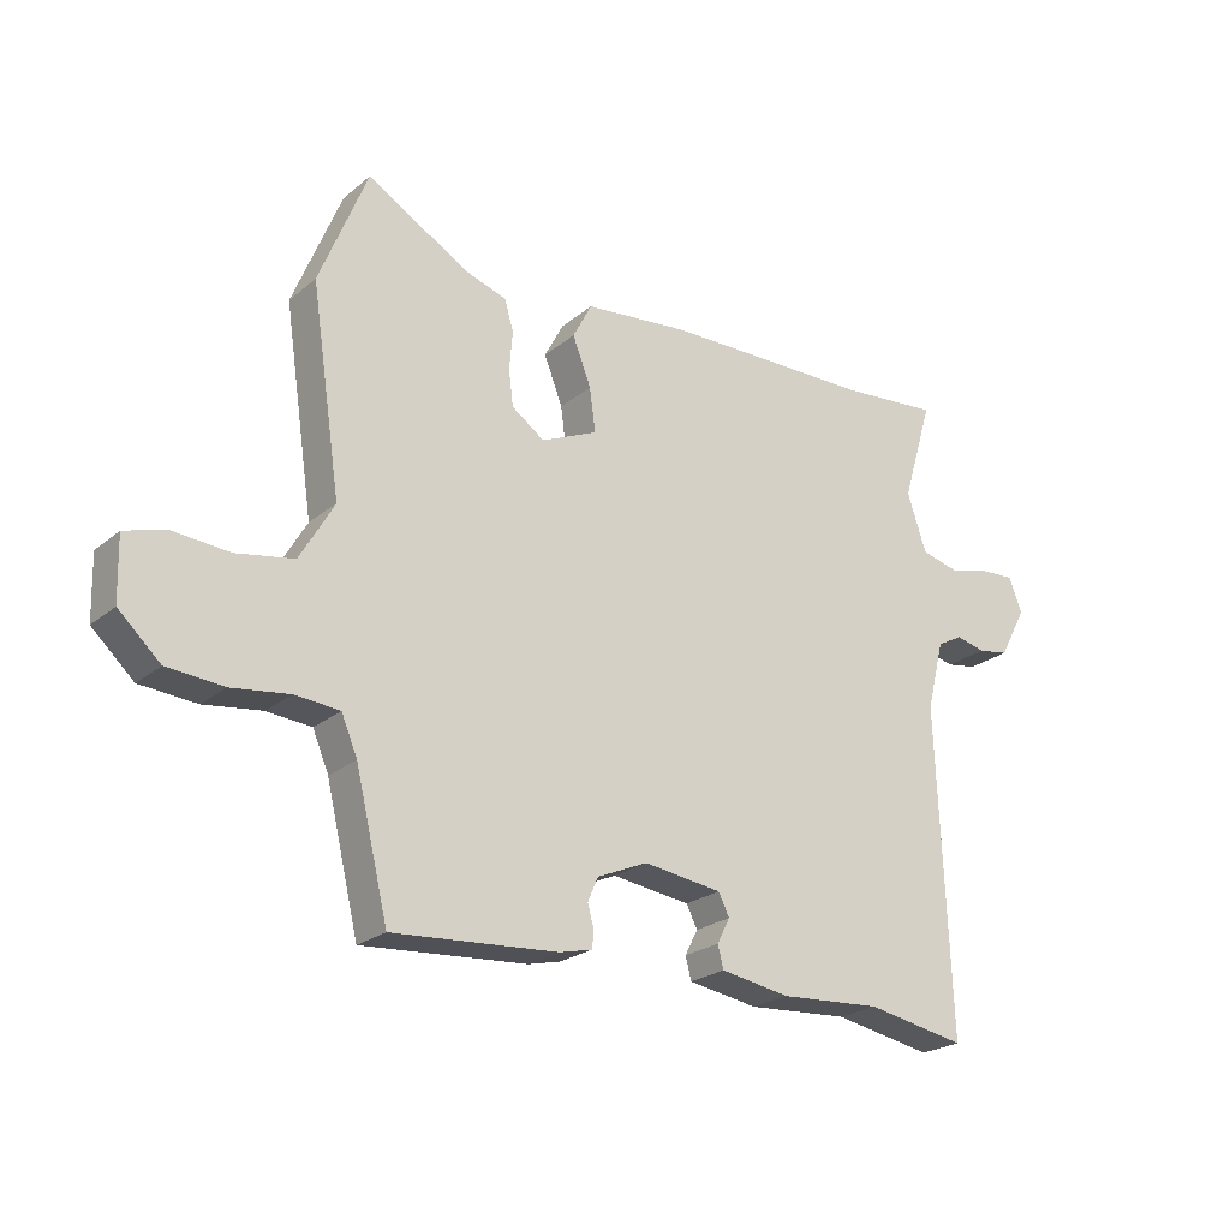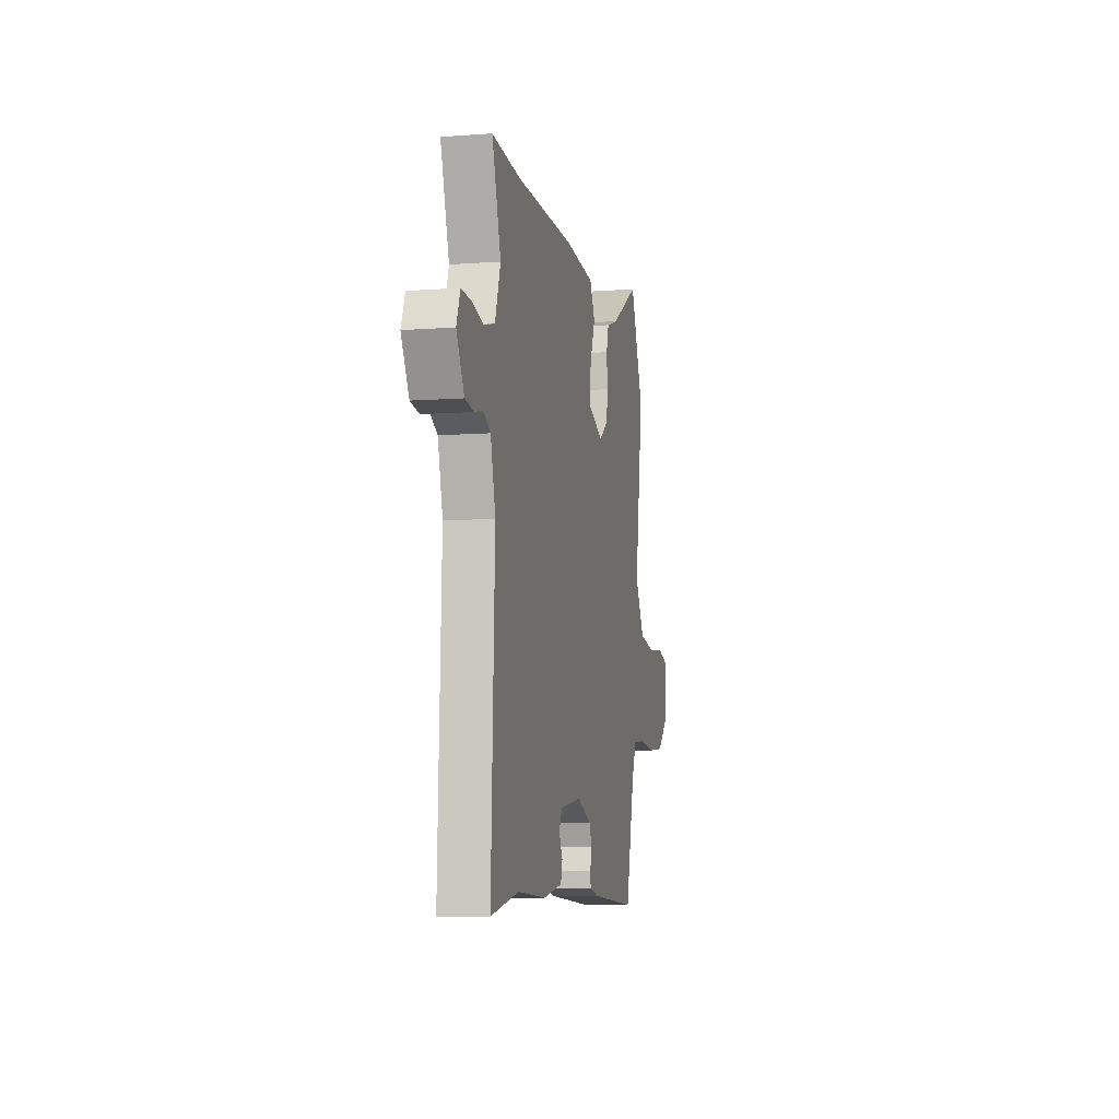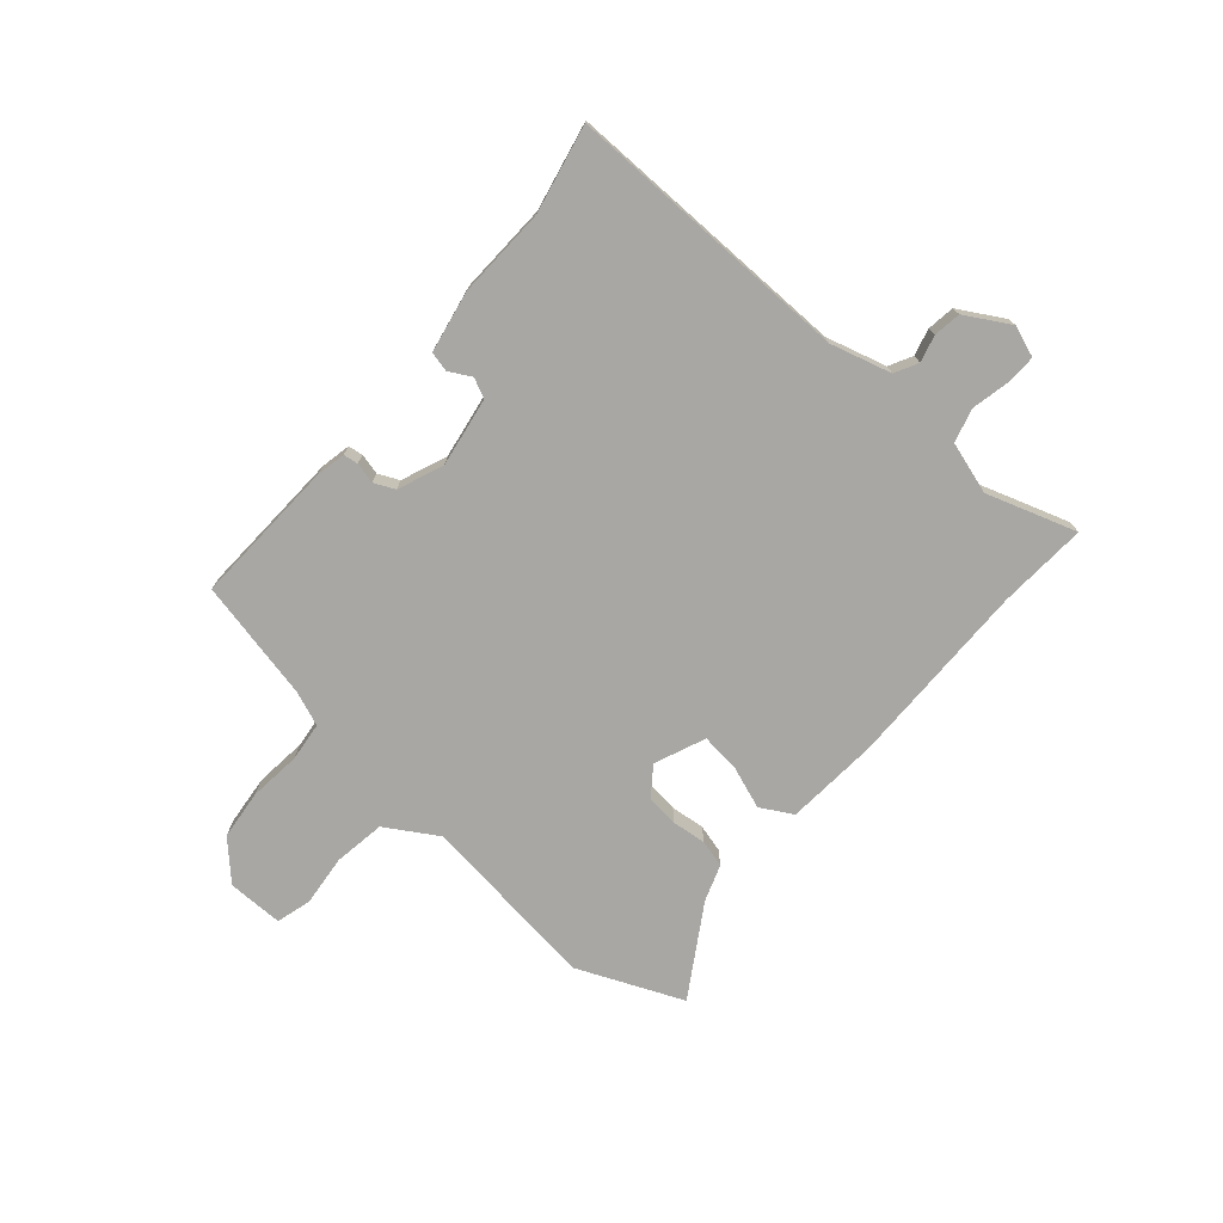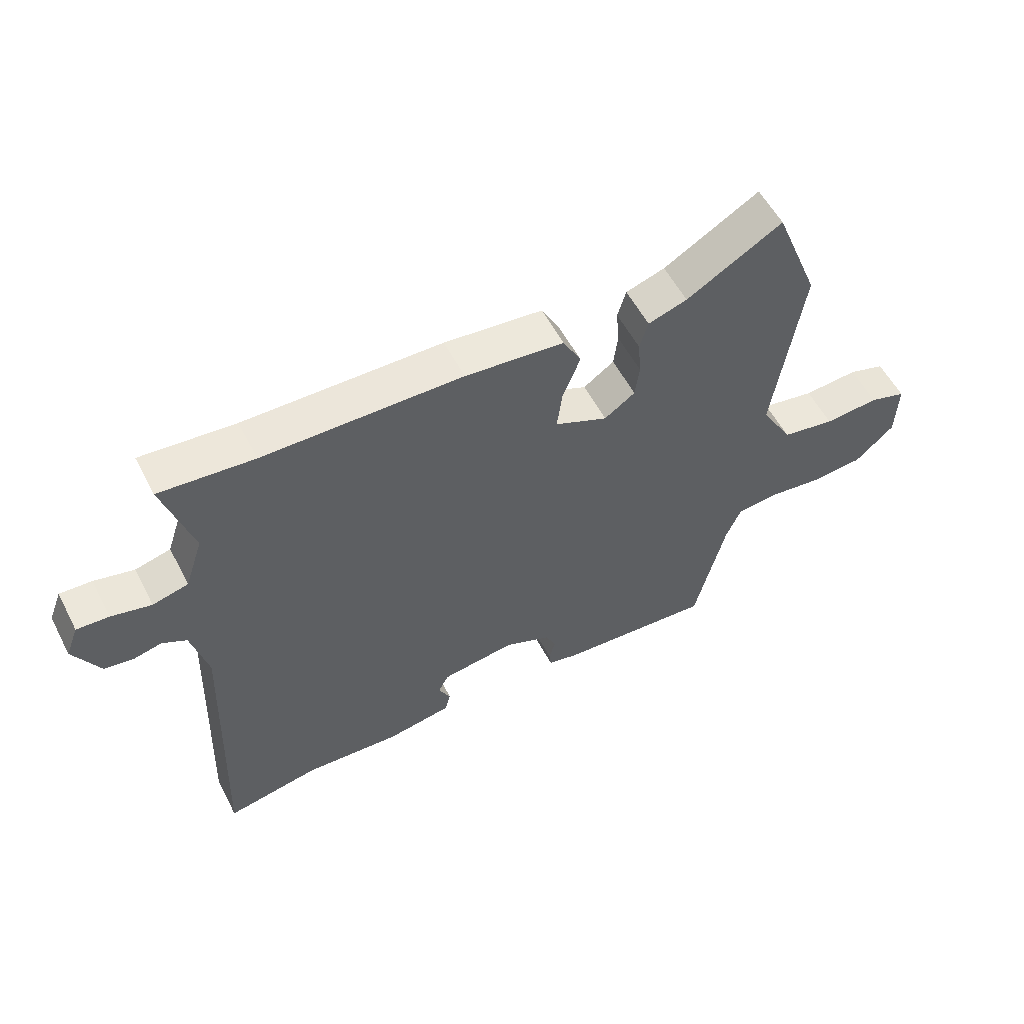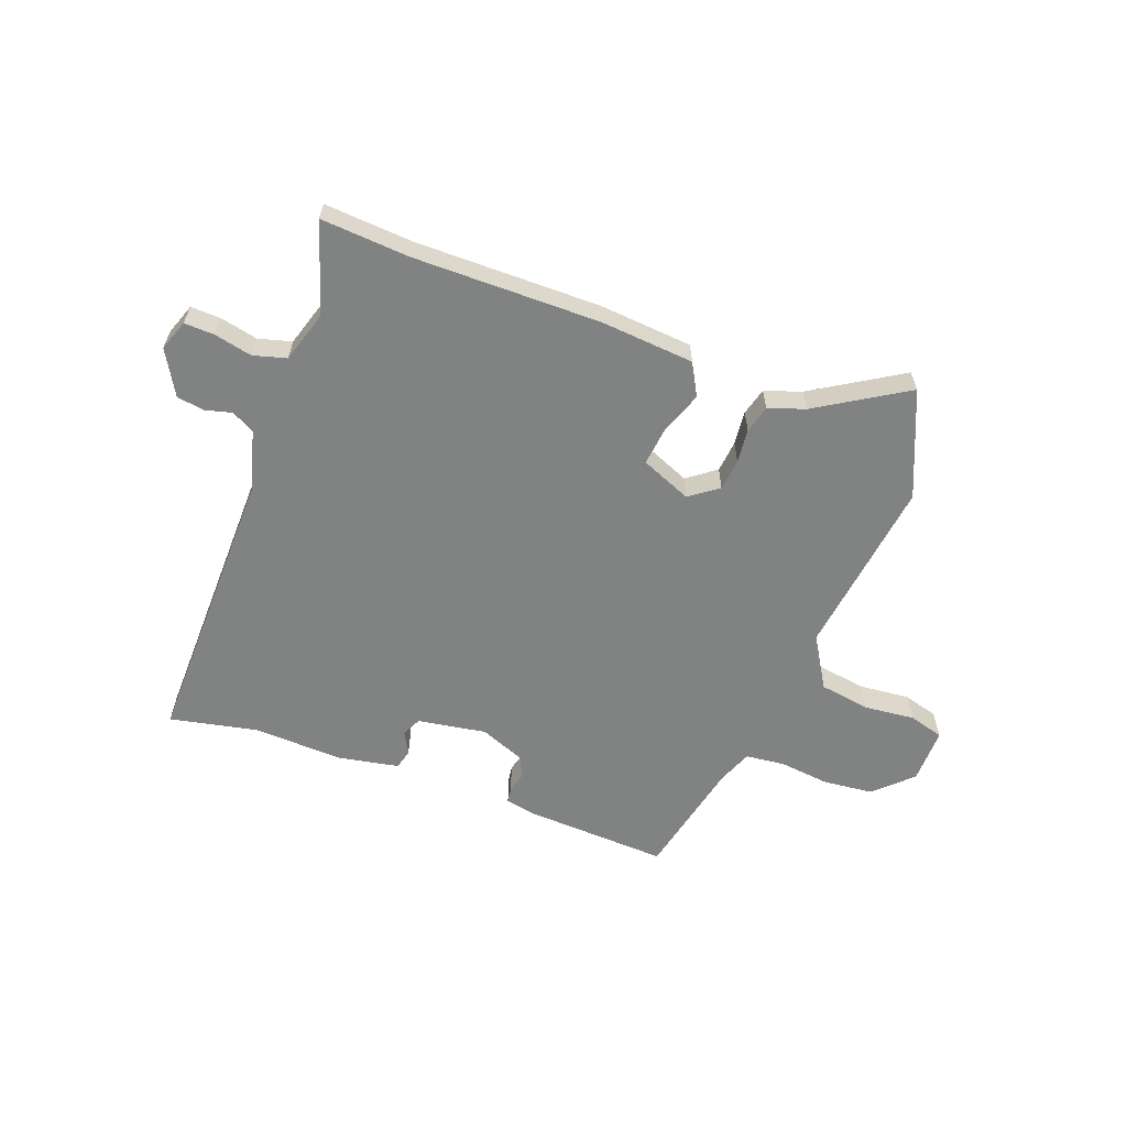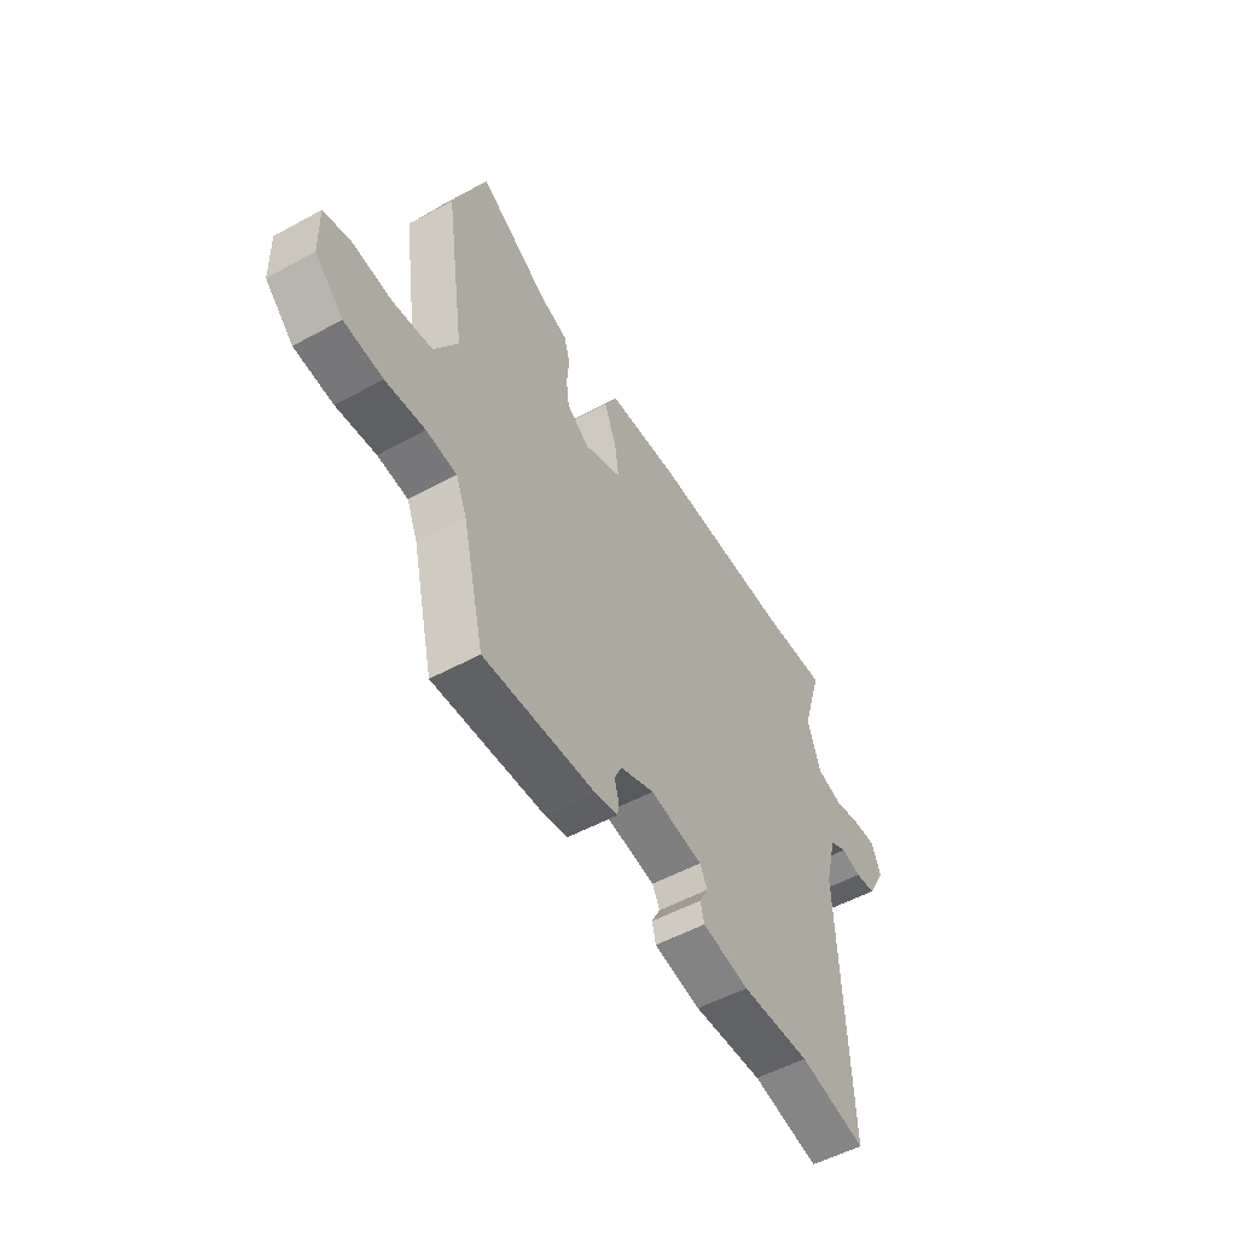
<metadata>
{"format":"obj","ext":"obj","renderer":"f3d","projection":"perspective","resolution":1024,"background":"white","views":[{"elev":-23.2,"azim":143.6,"up":"+Z"},{"elev":-7.4,"azim":-77.9,"up":"+Z"},{"elev":-74.5,"azim":-129.4,"up":"+Y"},{"elev":56.0,"azim":-27.3,"up":"+Z"},{"elev":-60.6,"azim":-19.2,"up":"+Y"},{"elev":-53.5,"azim":120.2,"up":"+Z"}]}
</metadata>
<code>
v -0.537 0.07 0.503
v -0.381 0.07 0.489
v -0.052 0.07 0.484
v 0.112 0.07 0.467
v 0.142 0.07 0.41
v 0.113 0.07 0.336
v 0.104 0.07 0.268
v 0.192 0.07 0.229
v 0.243 0.07 0.265
v 0.25 0.07 0.321
v 0.245 0.07 0.381
v 0.259 0.07 0.429
v 0.324 0.07 0.45
v 0.483 0.07 0.543
v 0.558 0.07 0.356
v 0.511 0.07 0.042
v 0.564 0.07 -0.05
v 0.653 0.07 -0.066
v 0.744 0.07 -0.059
v 0.805 0.07 -0.078
v 0.802 0.07 -0.176
v 0.737 0.07 -0.236
v 0.649 0.07 -0.243
v 0.559 0.07 -0.231
v 0.49 0.07 -0.237
v 0.465 0.07 -0.296
v 0.414 0.07 -0.507
v 0.157 0.07 -0.489
v 0.106 0.07 -0.477
v 0.103 0.07 -0.451
v 0.113 0.07 -0.415
v 0.097 0.07 -0.378
v 0.018 0.07 -0.344
v -0.104 0.07 -0.361
v -0.121 0.07 -0.395
v -0.101 0.07 -0.434
v -0.11 0.07 -0.469
v -0.218 0.07 -0.487
v -0.377 0.07 -0.477
v -0.532 0.07 -0.506
v -0.513 0.07 -0.001
v -0.54 0.07 0.106
v -0.58 0.07 0.128
v -0.627 0.07 0.117
v -0.675 0.07 0.125
v -0.718 0.07 0.204
v -0.697 0.07 0.258
v -0.644 0.07 0.255
v -0.578 0.07 0.239
v -0.519 0.07 0.254
v -0.489 0.07 0.344
v -0.537 0 0.503
v -0.381 0 0.489
v -0.052 0 0.484
v 0.112 0 0.467
v 0.142 0 0.41
v 0.113 0 0.336
v 0.104 0 0.268
v 0.192 0 0.229
v 0.243 0 0.265
v 0.25 0 0.321
v 0.245 0 0.381
v 0.259 0 0.429
v 0.324 0 0.45
v 0.483 0 0.543
v 0.558 0 0.356
v 0.511 0 0.042
v 0.564 0 -0.05
v 0.653 0 -0.066
v 0.744 0 -0.059
v 0.805 0 -0.078
v 0.802 0 -0.176
v 0.737 0 -0.236
v 0.649 0 -0.243
v 0.559 0 -0.231
v 0.49 0 -0.237
v 0.465 0 -0.296
v 0.414 0 -0.507
v 0.157 0 -0.489
v 0.106 0 -0.477
v 0.103 0 -0.451
v 0.113 0 -0.415
v 0.097 0 -0.378
v 0.018 0 -0.344
v -0.104 0 -0.361
v -0.121 0 -0.395
v -0.101 0 -0.434
v -0.11 0 -0.469
v -0.218 0 -0.487
v -0.377 0 -0.477
v -0.532 0 -0.506
v -0.513 0 -0.001
v -0.54 0 0.106
v -0.58 0 0.128
v -0.627 0 0.117
v -0.675 0 0.125
v -0.718 0 0.204
v -0.697 0 0.258
v -0.644 0 0.255
v -0.578 0 0.239
v -0.519 0 0.254
v -0.489 0 0.344
f 46 47 48 49
f 44 45 46 49
f 43 44 49 50
f 42 43 50
f 41 42 50 51
f 39 40 41 51
f 35 36 37 38
f 34 35 38 39
f 28 29 30 31
f 26 27 28 31
f 25 26 31 32
f 21 22 23 24
f 21 24 25
f 18 19 20 21
f 17 18 21 25
f 16 17 25 32
f 13 14 15 16
f 10 11 12 13
f 9 10 13 16
f 8 9 16 32
f 3 4 5 6
f 2 3 6 7
f 51 1 2 7
f 34 39 51 7
f 33 34 7 8
f 8 32 33
f 100 99 98 97
f 100 97 96 95
f 101 100 95 94
f 101 94 93
f 102 101 93 92
f 102 92 91 90
f 89 88 87 86
f 90 89 86 85
f 82 81 80 79
f 82 79 78 77
f 83 82 77 76
f 75 74 73 72
f 76 75 72
f 72 71 70 69
f 76 72 69 68
f 83 76 68 67
f 67 66 65 64
f 64 63 62 61
f 67 64 61 60
f 83 67 60 59
f 57 56 55 54
f 58 57 54 53
f 58 53 52 102
f 58 102 90 85
f 59 58 85 84
f 84 83 59
f 1 52 53 2
f 2 53 54 3
f 3 54 55 4
f 4 55 56 5
f 5 56 57 6
f 6 57 58 7
f 7 58 59 8
f 8 59 60 9
f 9 60 61 10
f 10 61 62 11
f 11 62 63 12
f 12 63 64 13
f 13 64 65 14
f 14 65 66 15
f 15 66 67 16
f 16 67 68 17
f 17 68 69 18
f 18 69 70 19
f 19 70 71 20
f 20 71 72 21
f 21 72 73 22
f 22 73 74 23
f 23 74 75 24
f 24 75 76 25
f 25 76 77 26
f 26 77 78 27
f 27 78 79 28
f 28 79 80 29
f 29 80 81 30
f 30 81 82 31
f 31 82 83 32
f 32 83 84 33
f 33 84 85 34
f 34 85 86 35
f 35 86 87 36
f 36 87 88 37
f 37 88 89 38
f 38 89 90 39
f 39 90 91 40
f 40 91 92 41
f 41 92 93 42
f 42 93 94 43
f 43 94 95 44
f 44 95 96 45
f 45 96 97 46
f 46 97 98 47
f 47 98 99 48
f 48 99 100 49
f 49 100 101 50
f 50 101 102 51
f 51 102 52 1

</code>
